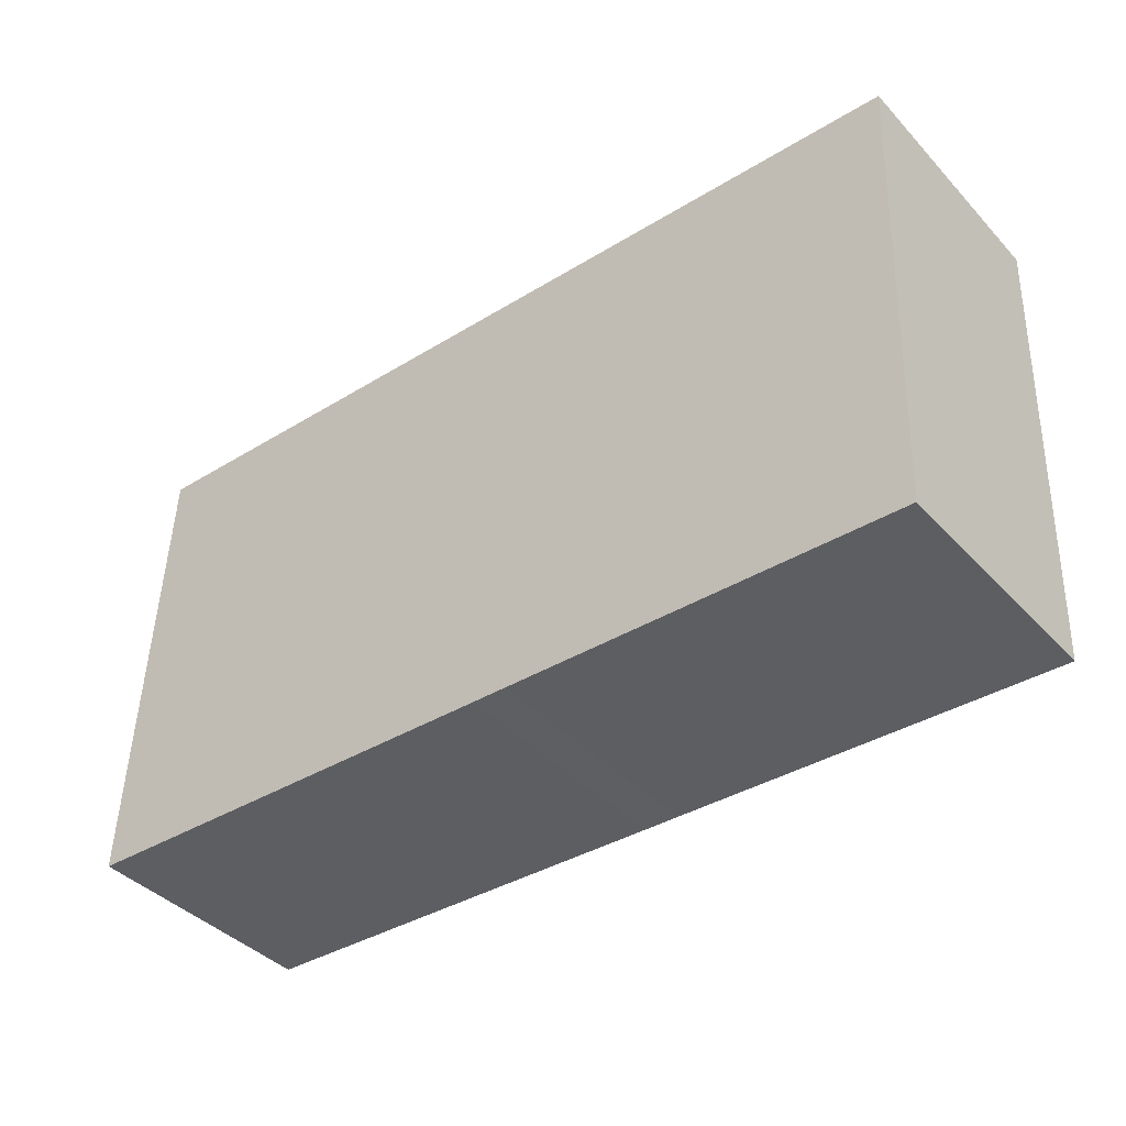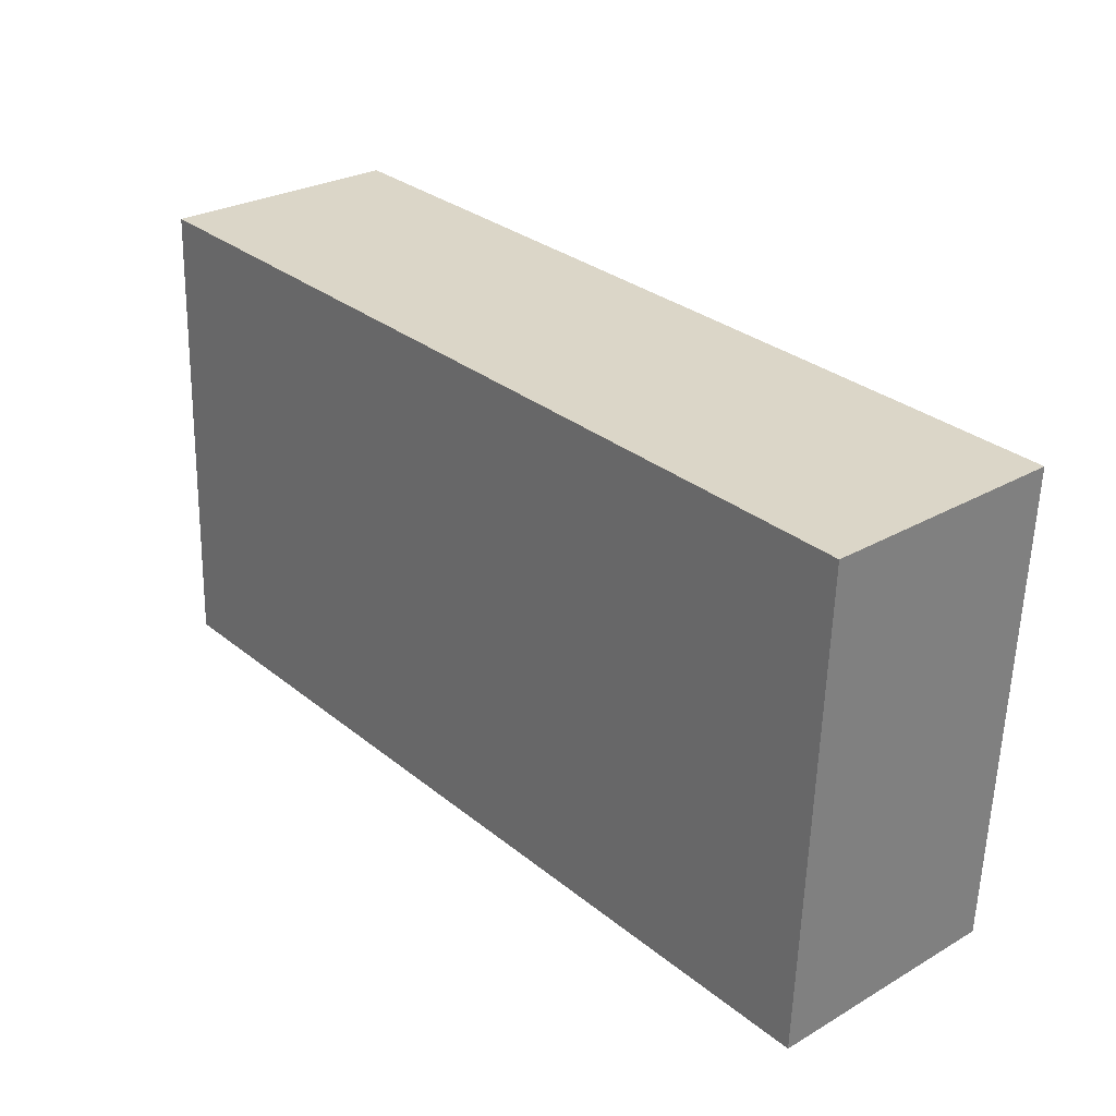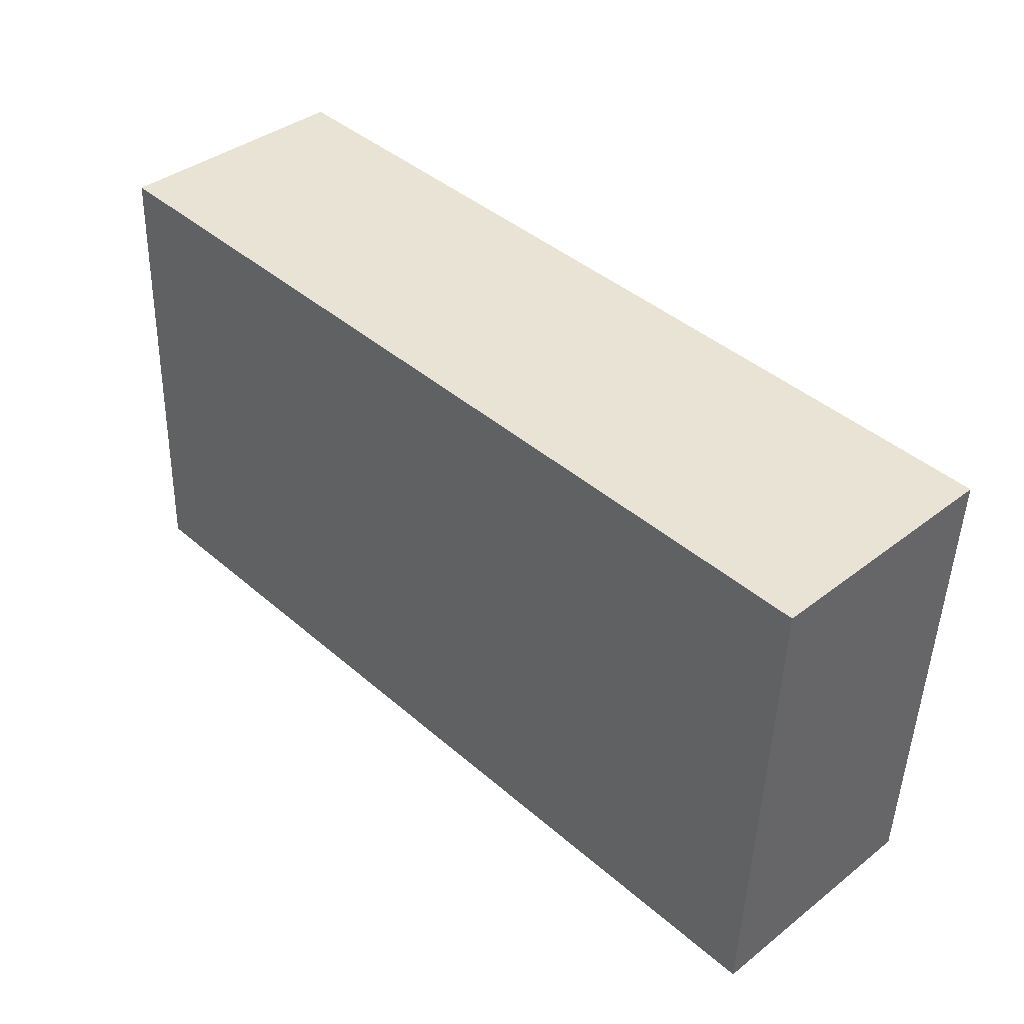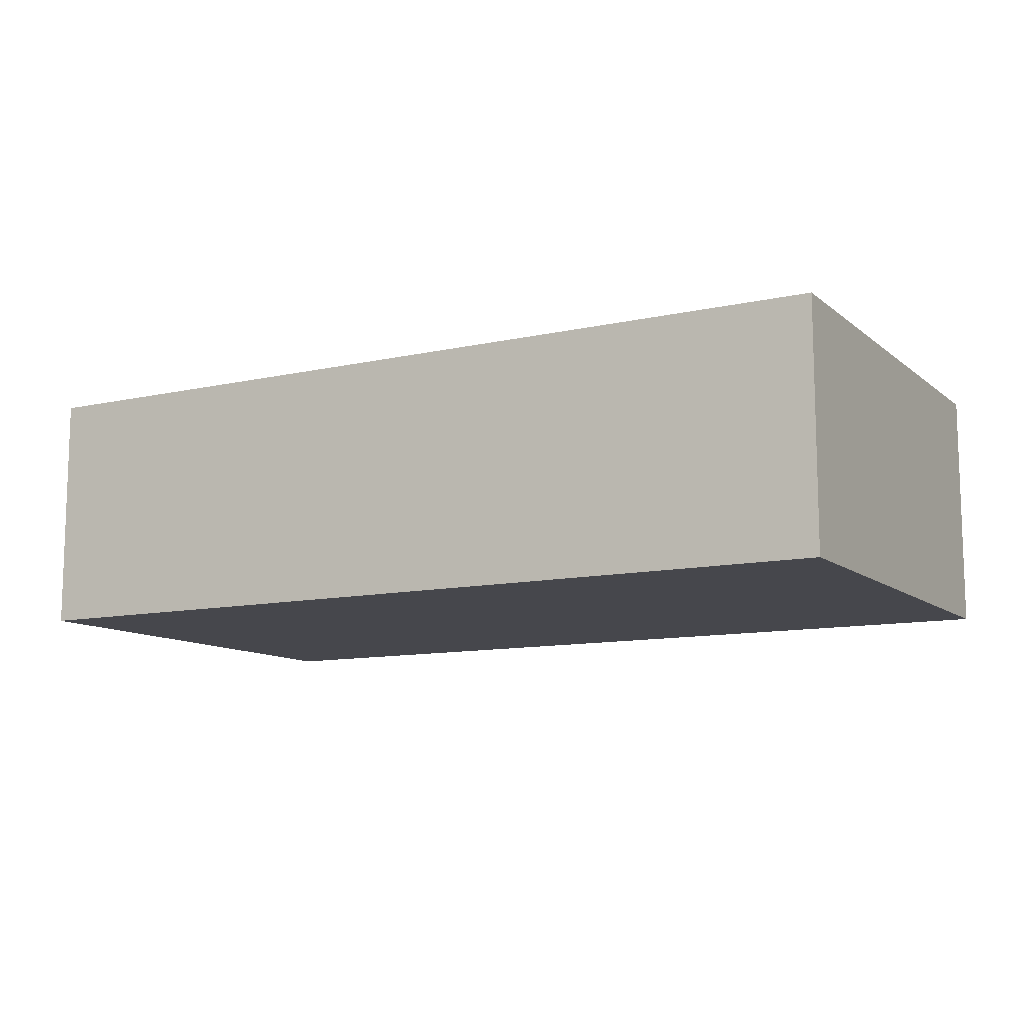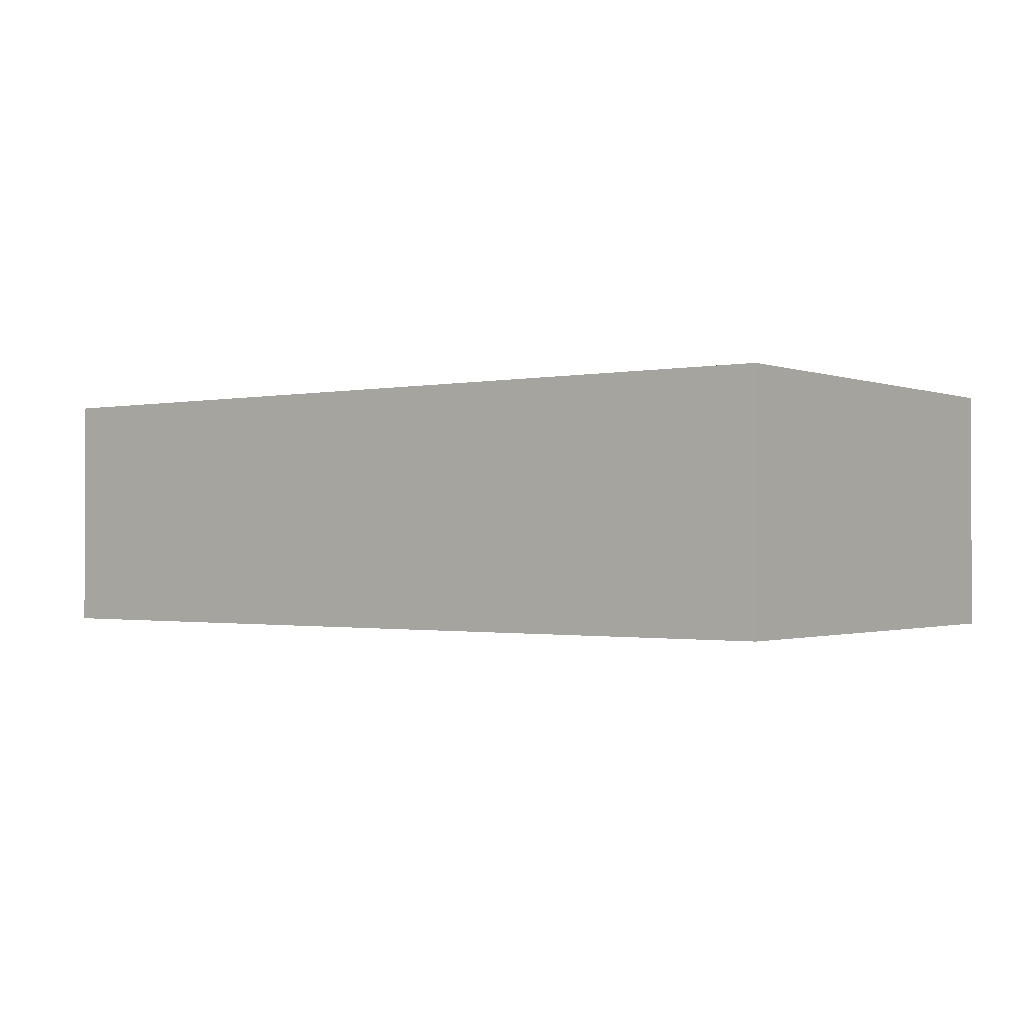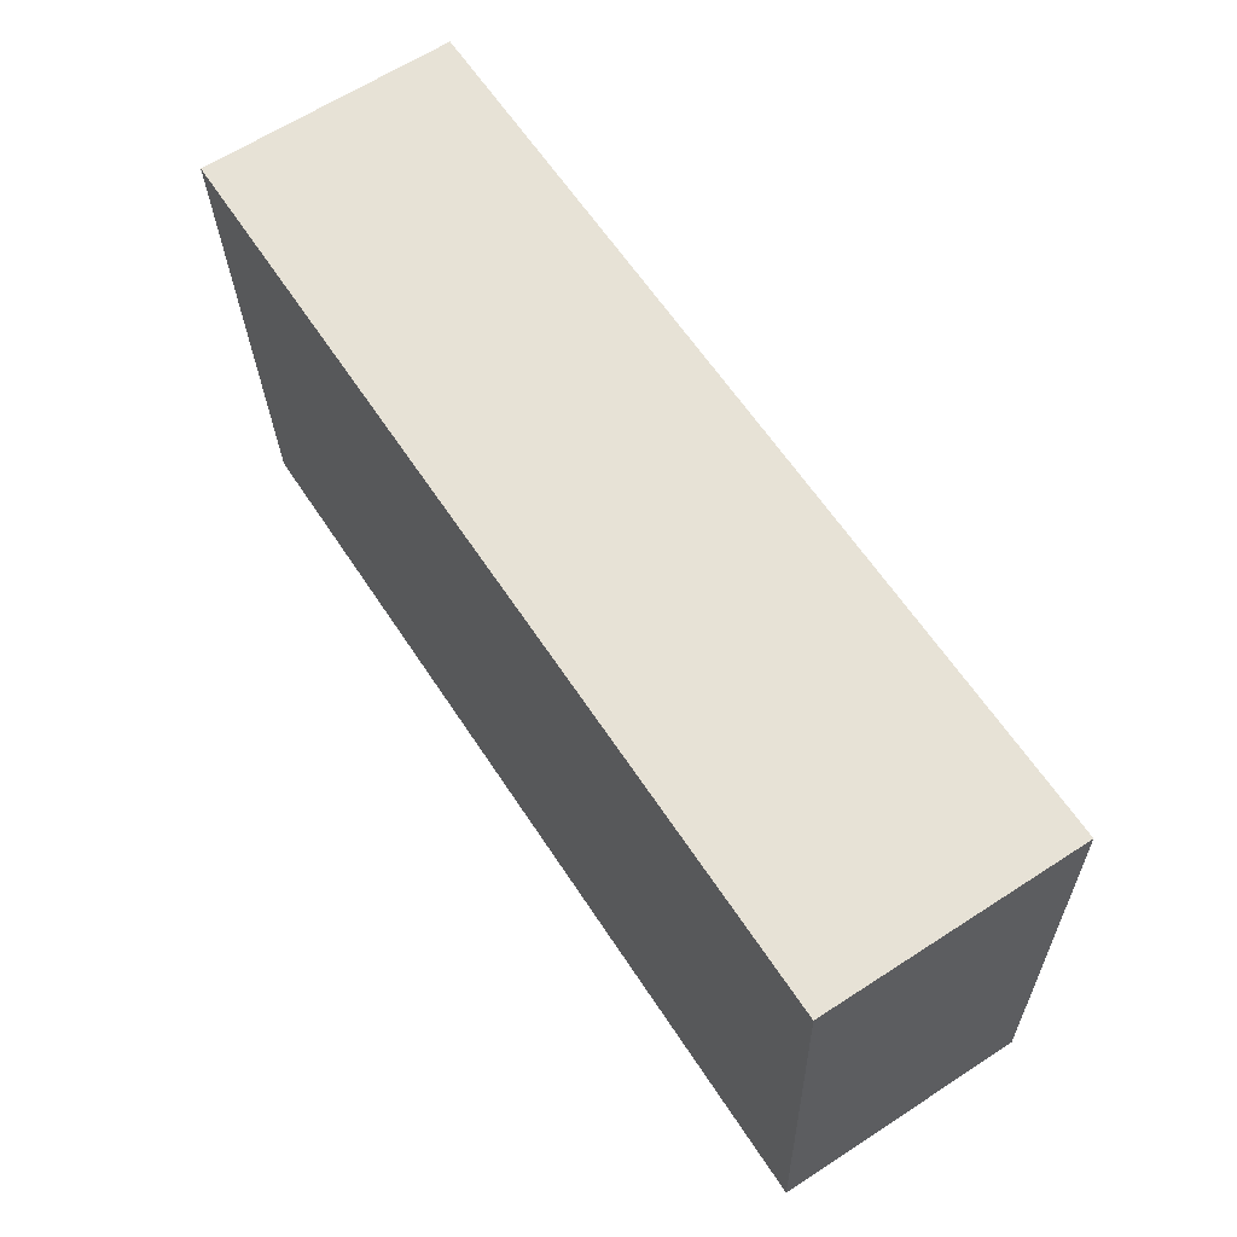
<metadata>
{"format":"obj","ext":"obj","renderer":"f3d","projection":"perspective","resolution":1024,"background":"white","views":[{"elev":-40.8,"azim":38.5,"up":"+Z"},{"elev":27.6,"azim":48.7,"up":"+Z"},{"elev":38.8,"azim":45.9,"up":"+Z"},{"elev":-10.9,"azim":-148.6,"up":"+Y"},{"elev":-1.1,"azim":39.1,"up":"+Y"},{"elev":64.4,"azim":-123.1,"up":"+Z"}]}
</metadata>
<code>
v  0.6607 8.221 15.96
v  15.23 8.221 -0.6354
v  0.0001753 8.221 -0.0002604
v  30.5 8.221 14.73
v  16.44 8.221 -0.6813
v  18.44 8.221 -0.7632
v  29.84 8.221 -1.235
v  0 0 0
v  0.6605 -9.775e-16 15.96
v  30.5 -9.019e-16 14.73
v  29.84 7.562e-17 -1.235
v  18.44 4.672e-17 -0.763
v  16.44 4.17e-17 -0.681
v  15.23 3.889e-17 -0.6352
g defaultobject
f 1 2 3
f 2 1 4
f 2 4 5
f 5 4 6
f 6 4 7
f 1 8 9
f 8 1 3
f 10 1 9
f 1 10 4
f 11 4 10
f 4 11 7
f 6 11 12
f 11 6 7
f 5 12 13
f 12 5 6
f 2 13 14
f 13 2 5
f 3 14 8
f 14 3 2
f 8 10 9
f 10 8 14
f 10 14 13
f 10 13 12
f 10 12 11

</code>
